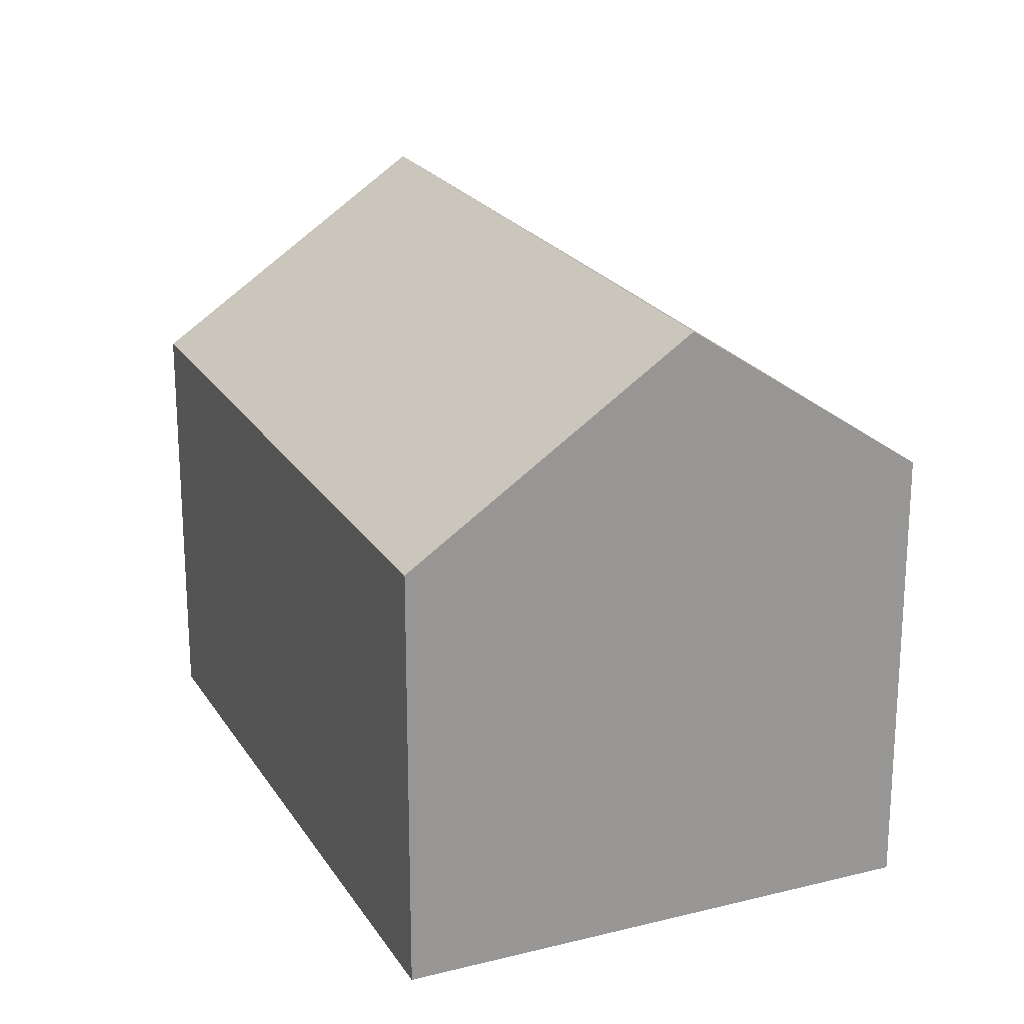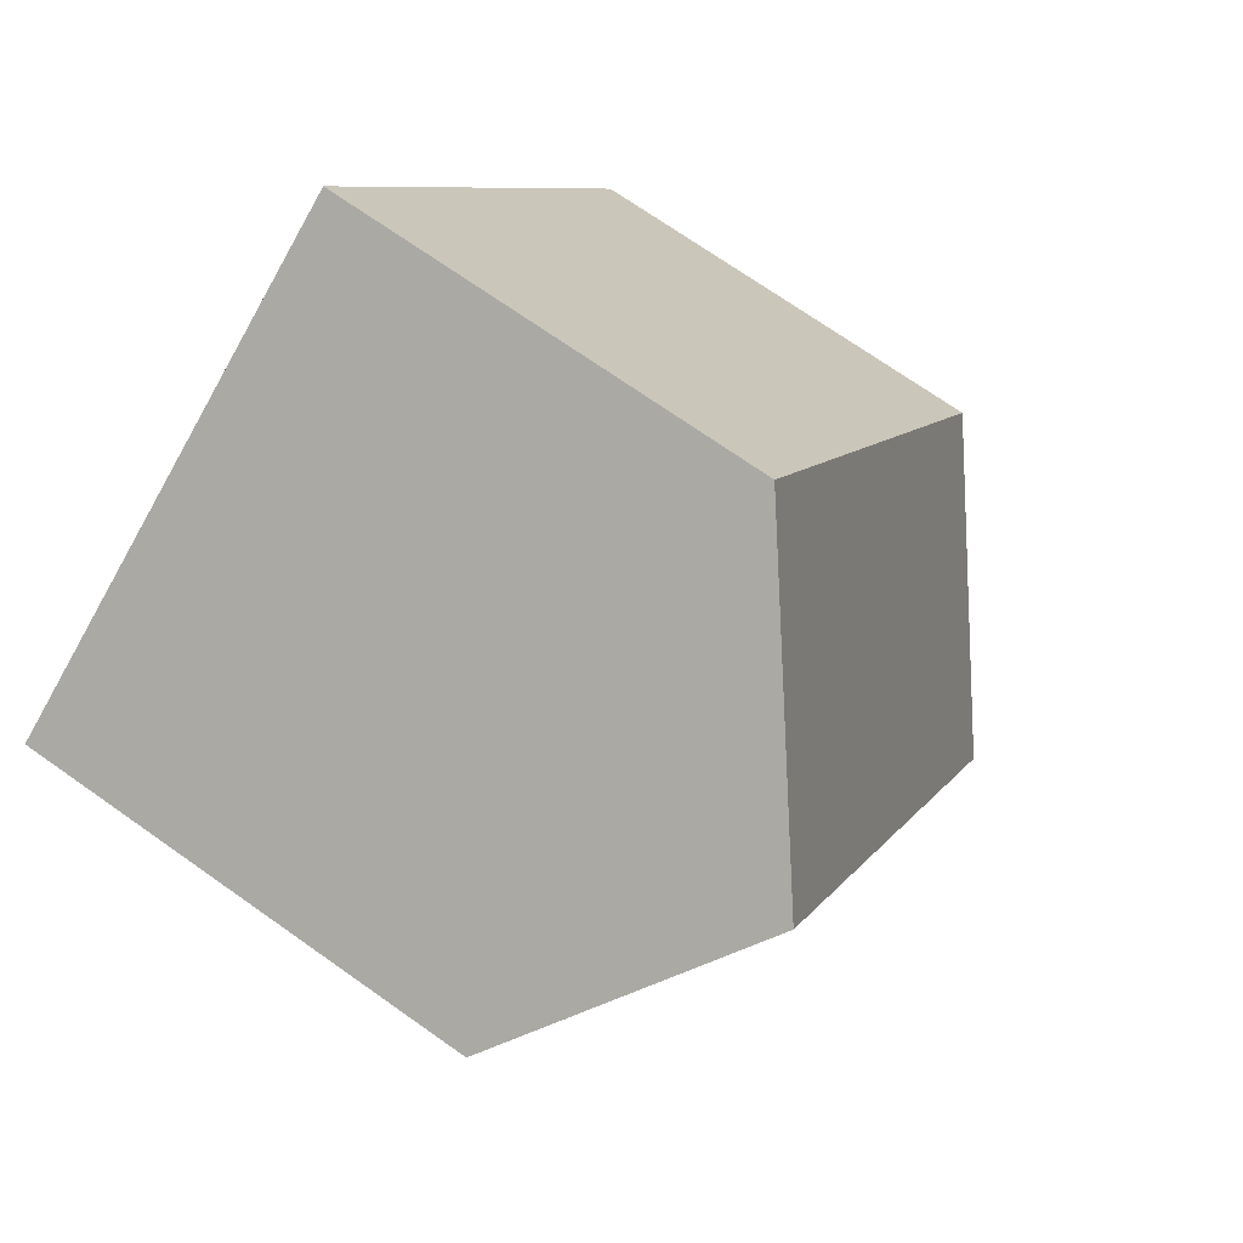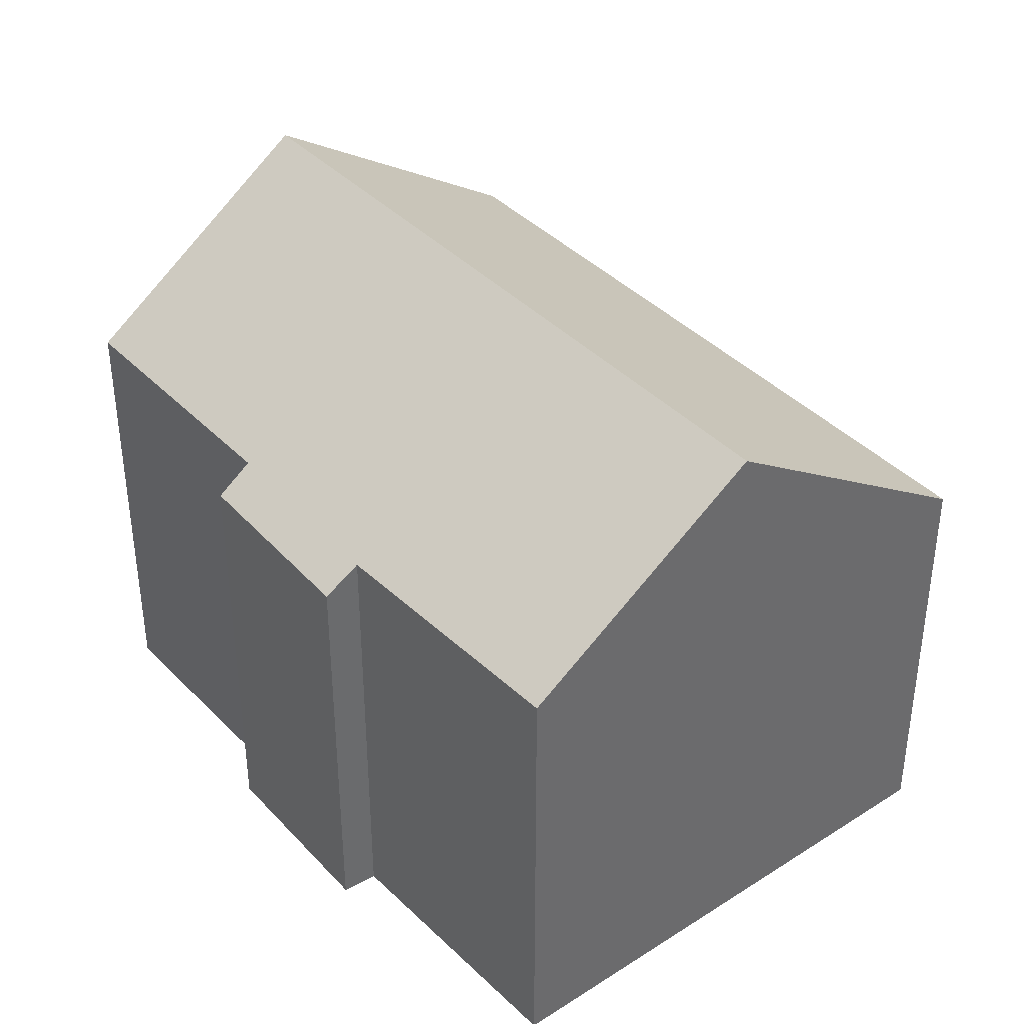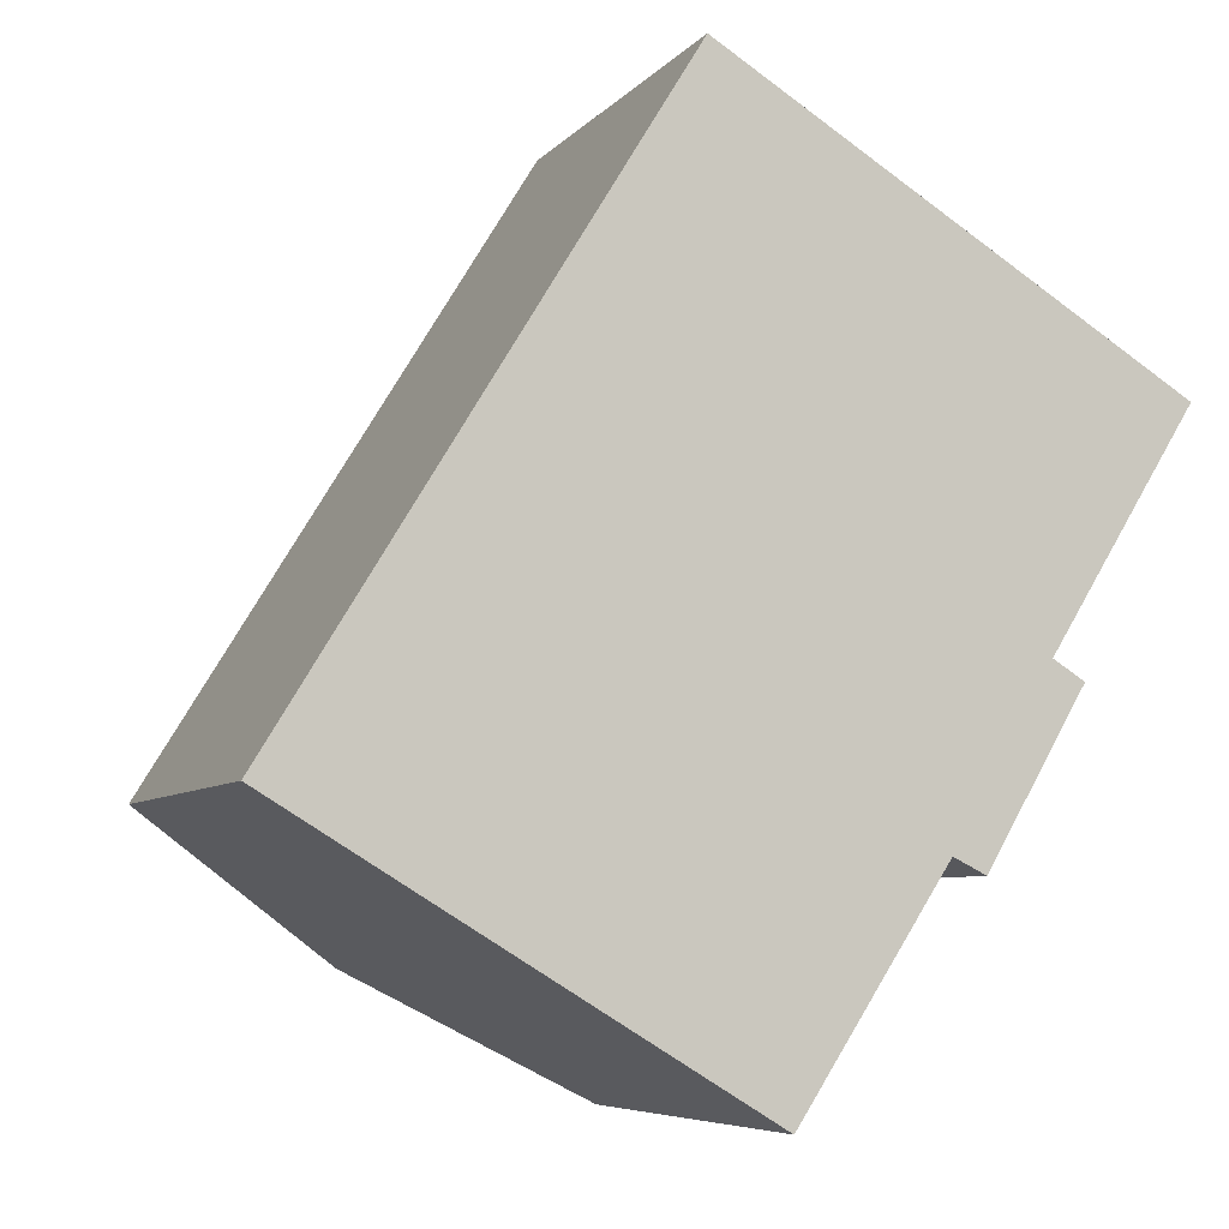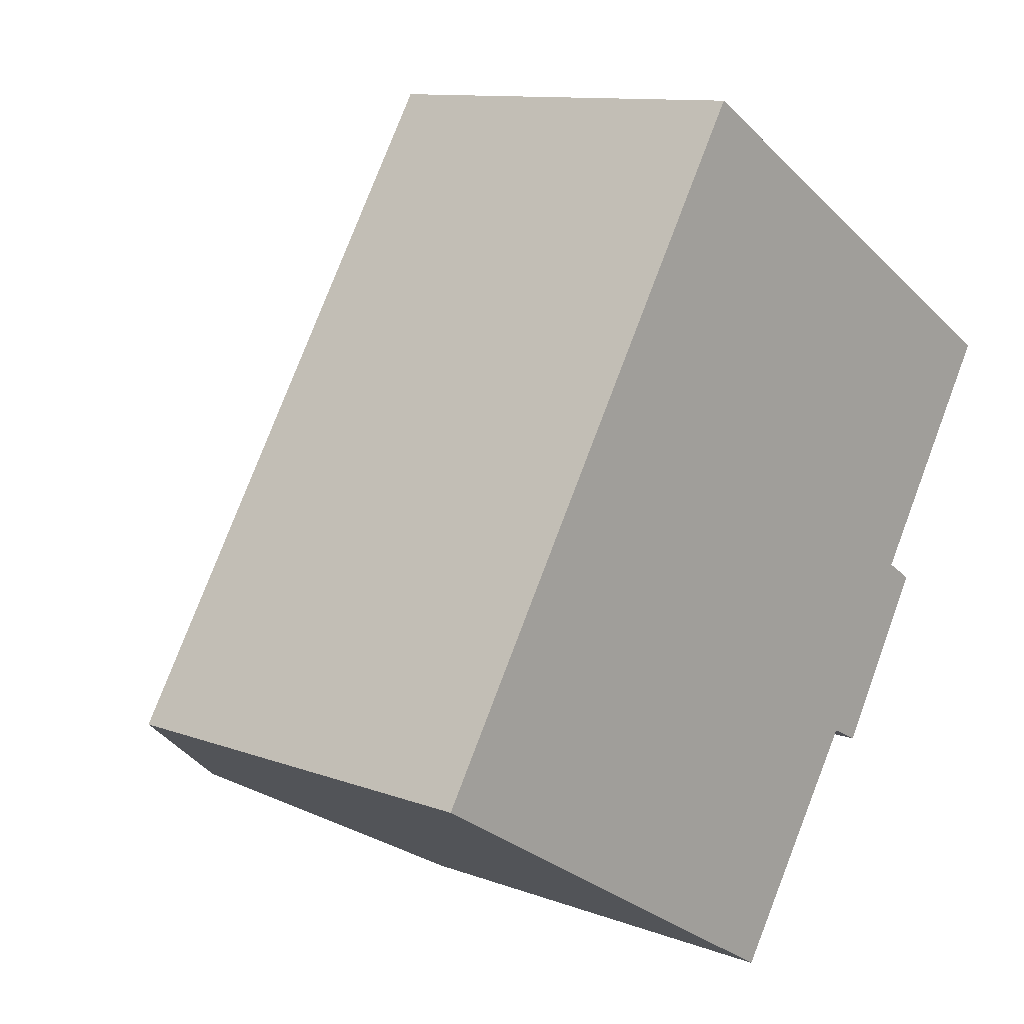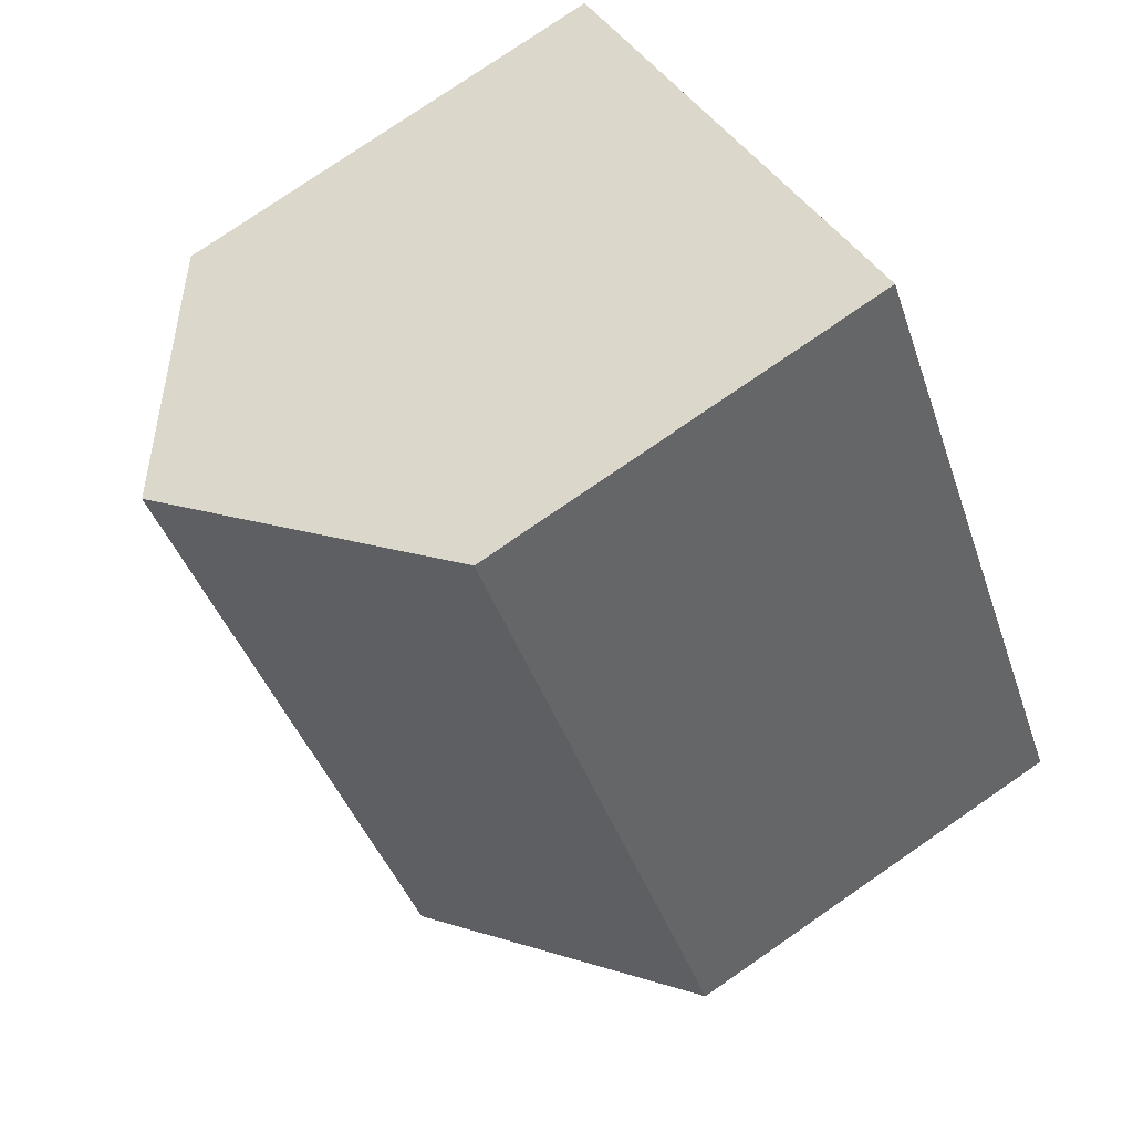
<metadata>
{"format":"obj","ext":"obj","renderer":"f3d","projection":"perspective","resolution":1024,"background":"white","views":[{"elev":22.0,"azim":7.9,"up":"+Y"},{"elev":71.5,"azim":125.2,"up":"+Z"},{"elev":39.9,"azim":172.5,"up":"+Y"},{"elev":-6.3,"azim":-20.8,"up":"+Z"},{"elev":11.0,"azim":-47.5,"up":"+Z"},{"elev":78.0,"azim":-124.5,"up":"+Z"}]}
</metadata>
<code>
v  4.333 10.9 -2.614
v  6.762 7.494 11
v  11.07 10.9 8.348
v  0 7.494 4.589e-16
v  5.373 10.08 -3.241
v  10.58 7.919 -0.904
v  8.026 7.996 -4.842
v  12.29 7.981 2.052
v  12.83 7.553 1.714
v  14.77 7.98 6.079
v  11.14 7.5 -1.182
v  12.83 -1.05e-16 1.714
v  11.14 7.238e-17 -1.182
v  8.026 2.965e-16 -4.842
v  10.58 5.535e-17 -0.904
v  12.29 -1.256e-16 2.052
v  14.77 -3.722e-16 6.079
v  0 0 0
v  5.373 1.985e-16 -3.241
v  4.333 1.601e-16 -2.614
v  6.762 -6.733e-16 11
v  11.07 -5.112e-16 8.348
g defaultobject
f 1 2 3
f 2 1 4
f 5 6 7
f 6 5 1
f 6 1 3
f 6 3 8
f 6 8 9
f 8 3 10
f 9 11 6
f 12 11 9
f 11 12 13
f 6 14 7
f 14 6 15
f 10 16 8
f 16 10 17
f 11 15 6
f 15 11 13
f 5 4 1
f 4 5 7
f 4 7 14
f 4 14 18
f 18 14 19
f 18 19 20
f 18 2 4
f 2 18 21
f 21 3 2
f 3 21 10
f 10 21 17
f 17 21 22
f 16 9 8
f 9 16 12
f 15 19 14
f 19 15 20
f 20 15 18
f 18 15 21
f 21 15 13
f 21 13 16
f 16 13 12
f 21 16 22
f 22 16 17

</code>
